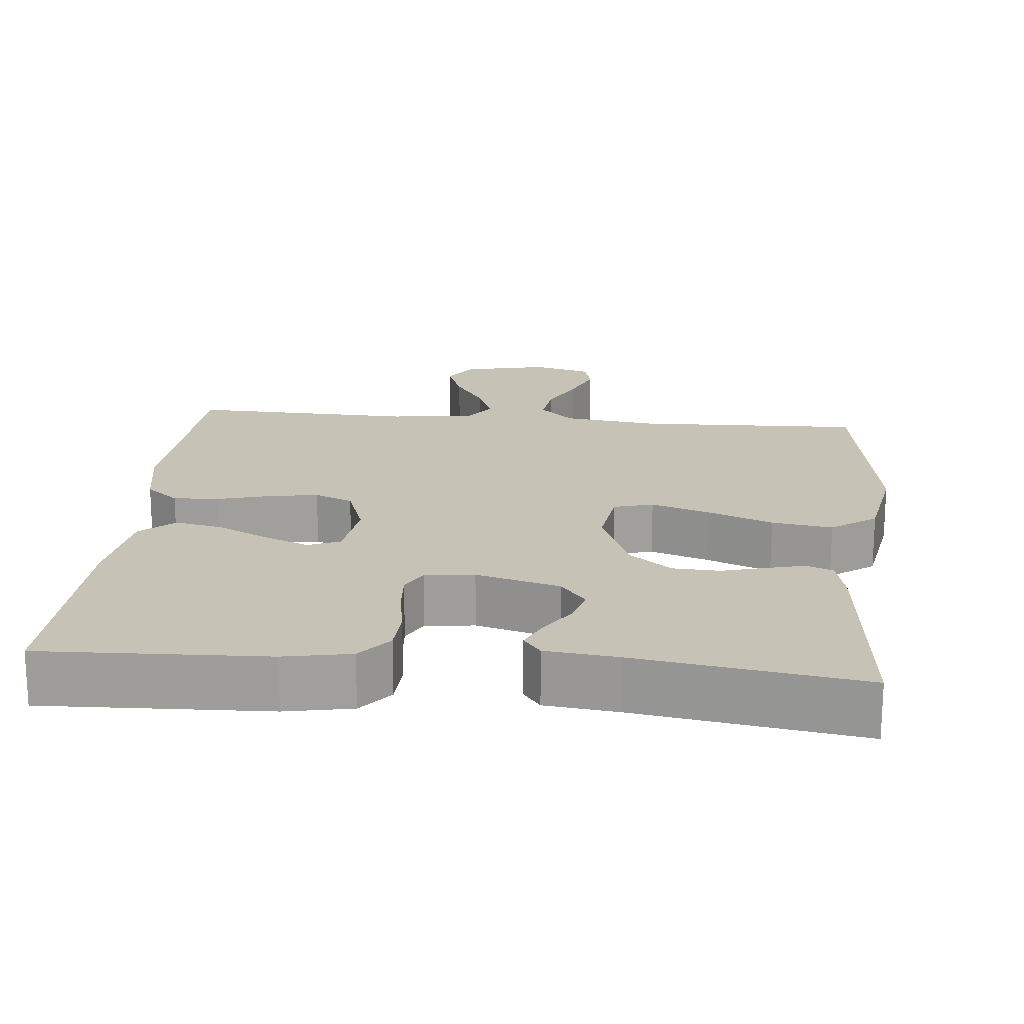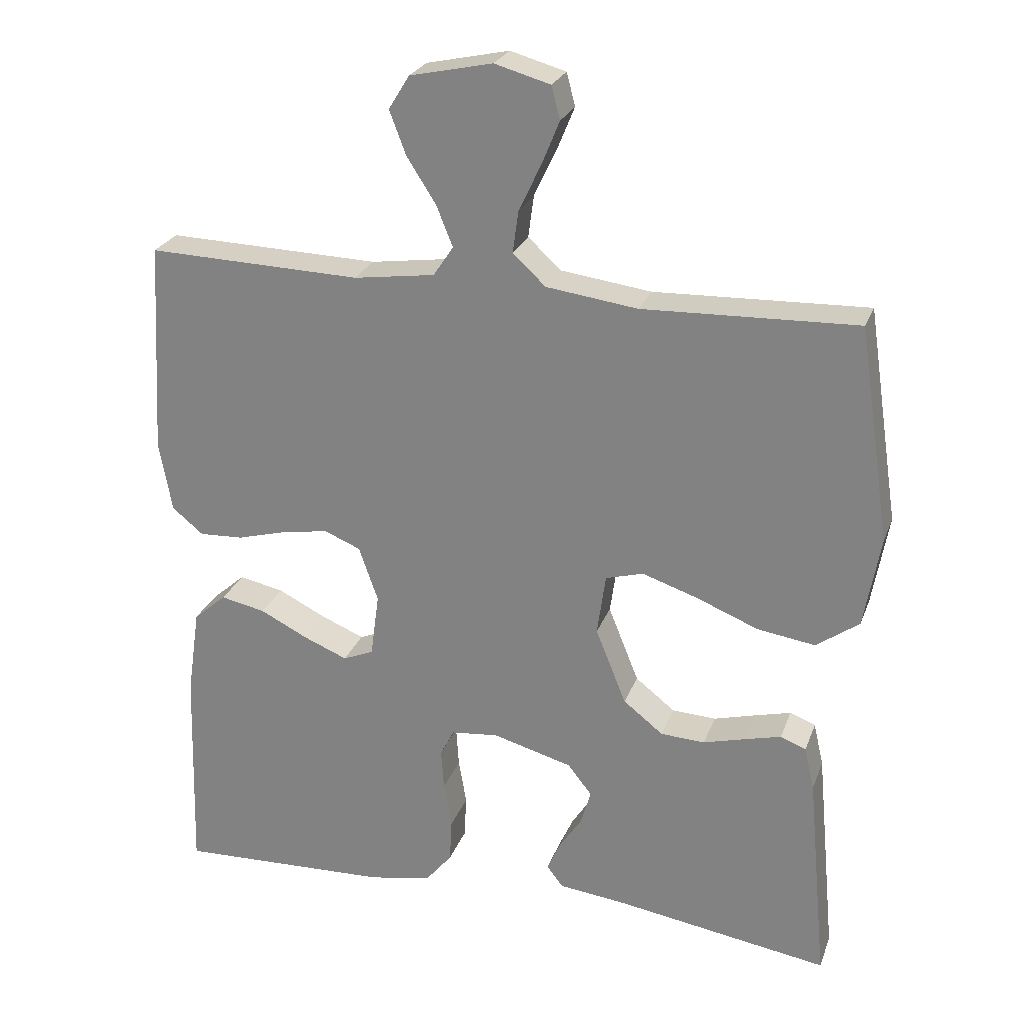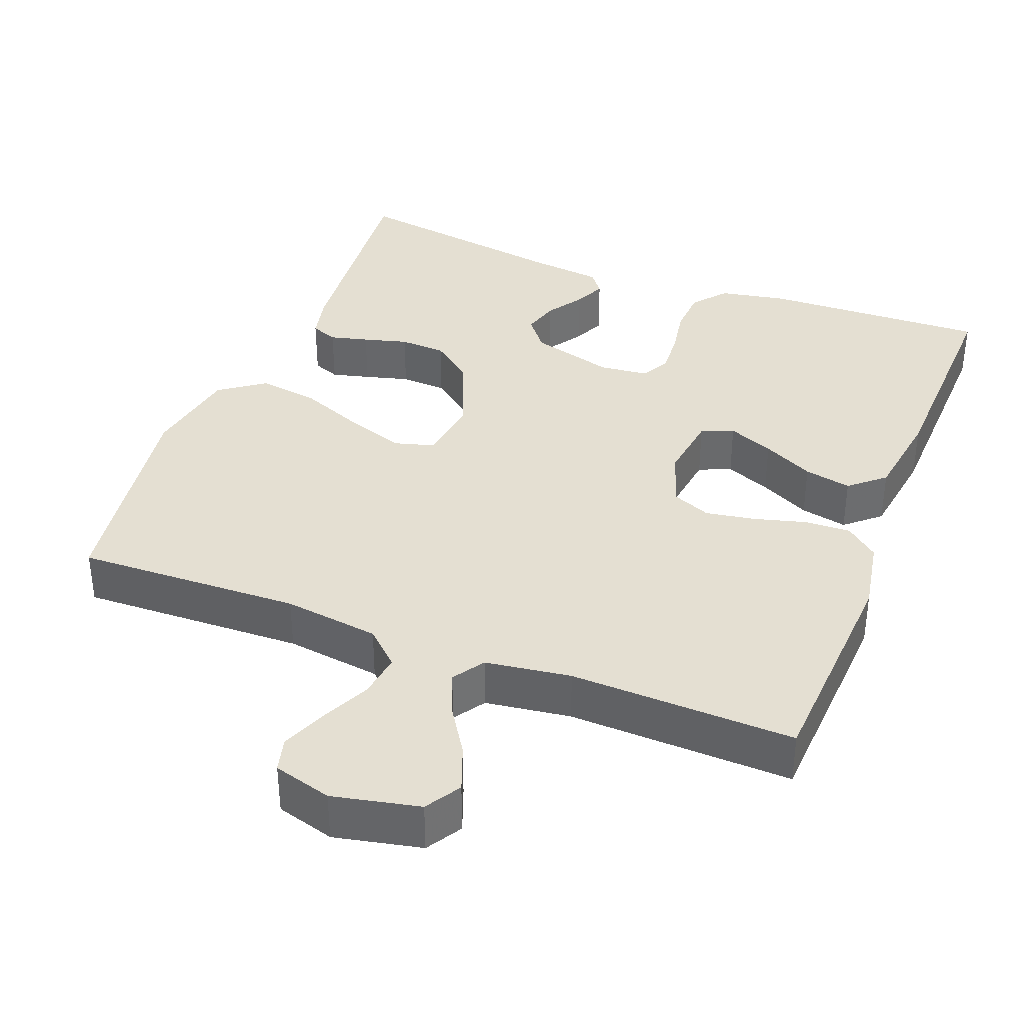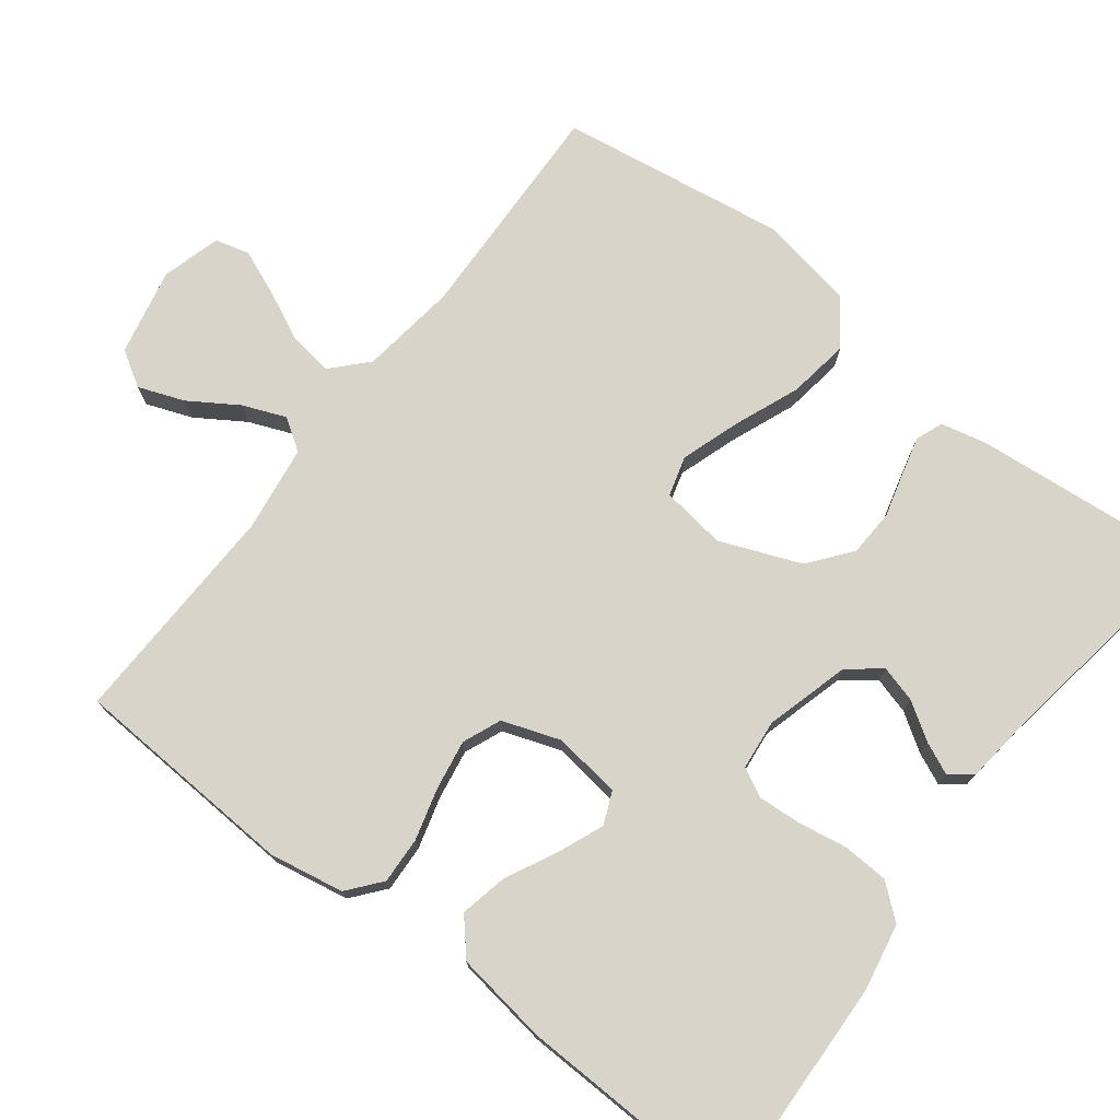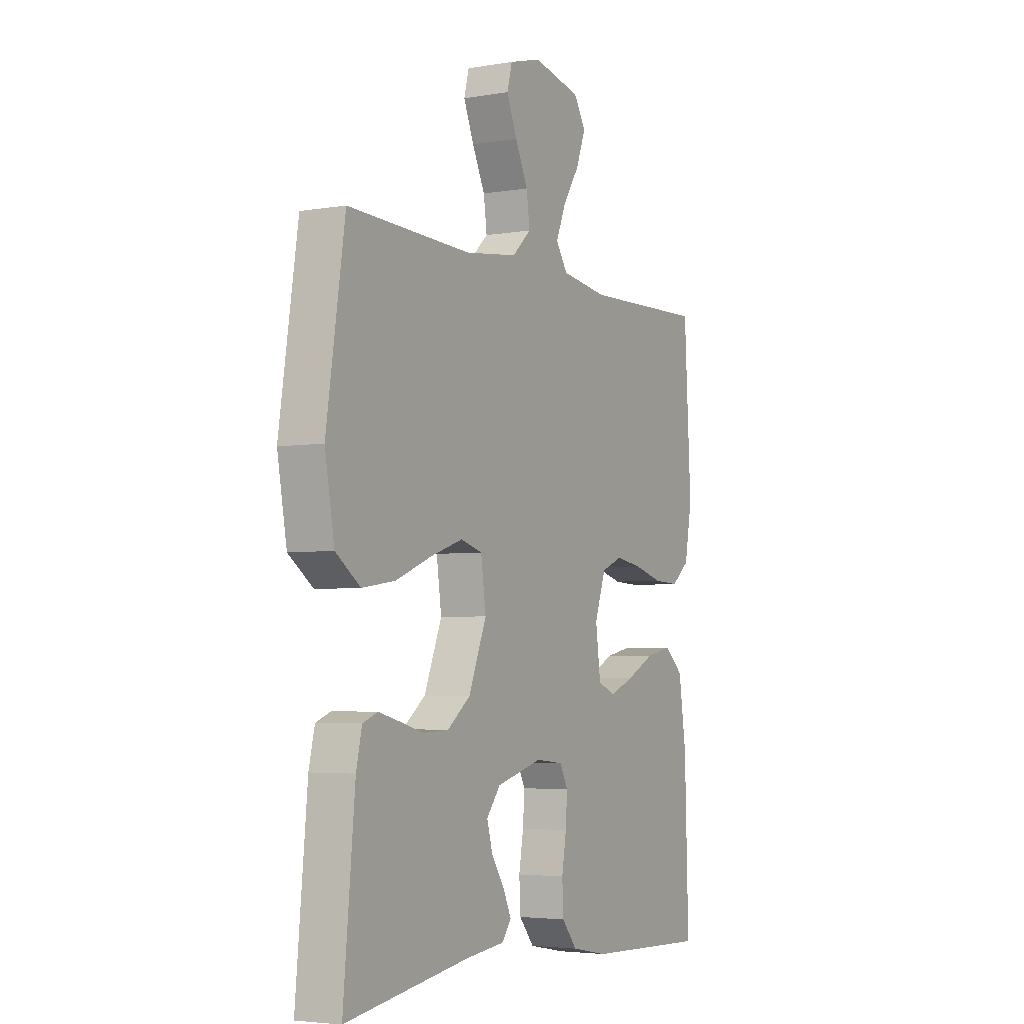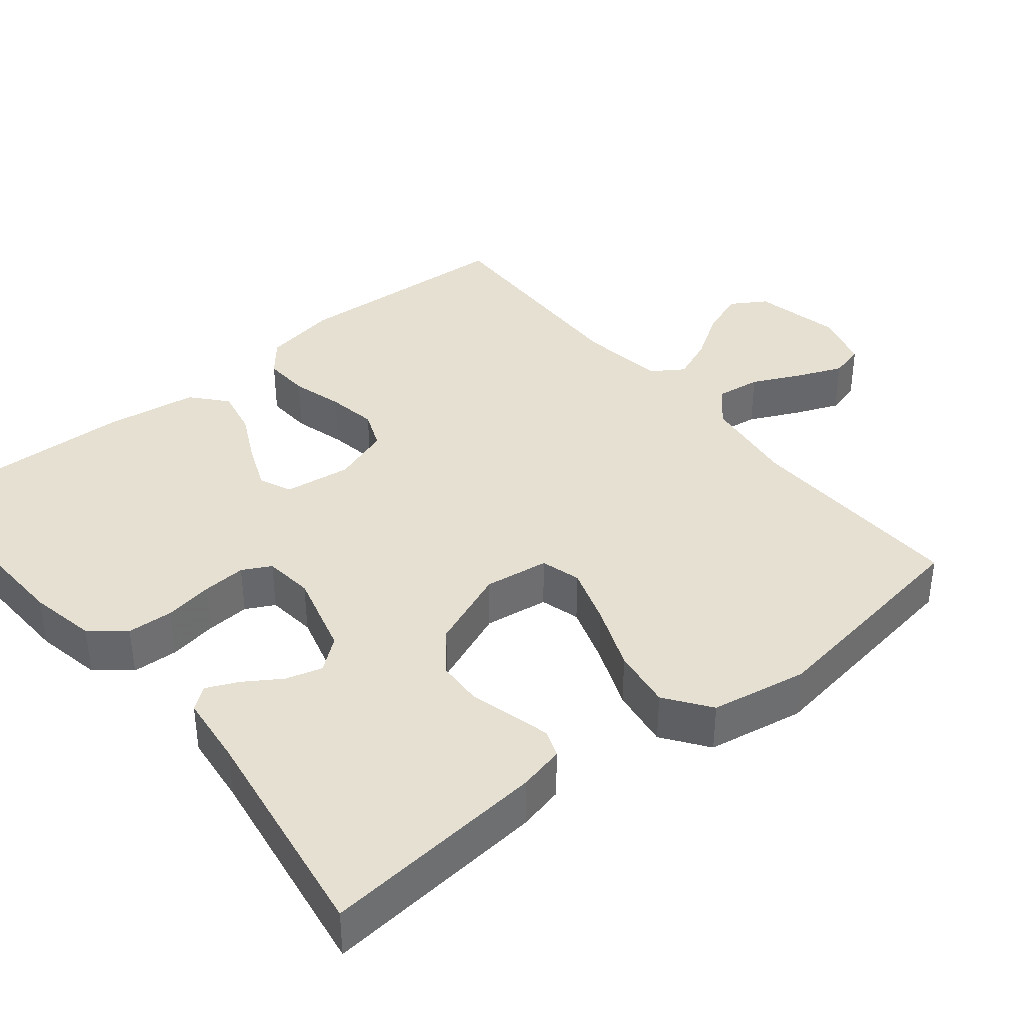
<metadata>
{"format":"obj","ext":"obj","renderer":"f3d","projection":"perspective","resolution":1024,"background":"white","views":[{"elev":19.1,"azim":-174.6,"up":"+Y"},{"elev":25.2,"azim":-162.5,"up":"+Z"},{"elev":37.2,"azim":21.2,"up":"+Y"},{"elev":74.9,"azim":127.5,"up":"+Y"},{"elev":-4.1,"azim":-61.0,"up":"+Z"},{"elev":38.3,"azim":-129.2,"up":"+Y"}]}
</metadata>
<code>
v -0.5 0.07 0.5
v -0.2 0.07 0.49
v -0.072 0.07 0.507
v -0.026 0.07 0.55
v -0.034 0.07 0.609
v -0.065 0.07 0.674
v -0.09 0.07 0.735
v -0.078 0.07 0.781
v 0 0.07 0.803
v 0.116 0.07 0.778
v 0.145 0.07 0.731
v 0.122 0.07 0.67
v 0.081 0.07 0.606
v 0.058 0.07 0.549
v 0.086 0.07 0.507
v 0.2 0.07 0.491
v 0.5 0.07 0.5
v 0.517 0.07 0.2
v 0.499 0.07 0.101
v 0.455 0.07 0.065
v 0.393 0.07 0.068
v 0.324 0.07 0.087
v 0.258 0.07 0.098
v 0.207 0.07 0.077
v 0.18 0.07 0
v 0.192 0.07 -0.09
v 0.235 0.07 -0.108
v 0.296 0.07 -0.083
v 0.364 0.07 -0.049
v 0.427 0.07 -0.036
v 0.473 0.07 -0.076
v 0.491 0.07 -0.2
v 0.5 0.07 -0.5
v 0.2 0.07 -0.489
v 0.111 0.07 -0.472
v 0.074 0.07 -0.427
v 0.071 0.07 -0.366
v 0.082 0.07 -0.301
v 0.086 0.07 -0.243
v 0.066 0.07 -0.205
v 0 0.07 -0.198
v -0.112 0.07 -0.229
v -0.146 0.07 -0.272
v -0.132 0.07 -0.321
v -0.1 0.07 -0.37
v -0.081 0.07 -0.412
v -0.104 0.07 -0.442
v -0.2 0.07 -0.453
v -0.5 0.07 -0.5
v -0.472 0.07 -0.2
v -0.458 0.07 -0.139
v -0.422 0.07 -0.125
v -0.371 0.07 -0.138
v -0.312 0.07 -0.154
v -0.25 0.07 -0.151
v -0.194 0.07 -0.107
v -0.151 0.07 0
v -0.163 0.07 0.086
v -0.216 0.07 0.101
v -0.294 0.07 0.075
v -0.381 0.07 0.04
v -0.462 0.07 0.028
v -0.522 0.07 0.071
v -0.545 0.07 0.2
v -0.5 0 0.5
v -0.2 0 0.49
v -0.072 0 0.507
v -0.026 0 0.55
v -0.034 0 0.609
v -0.065 0 0.674
v -0.09 0 0.735
v -0.078 0 0.781
v 0 0 0.803
v 0.116 0 0.778
v 0.145 0 0.731
v 0.122 0 0.67
v 0.081 0 0.606
v 0.058 0 0.549
v 0.086 0 0.507
v 0.2 0 0.491
v 0.5 0 0.5
v 0.517 0 0.2
v 0.499 0 0.101
v 0.455 0 0.065
v 0.393 0 0.068
v 0.324 0 0.087
v 0.258 0 0.098
v 0.207 0 0.077
v 0.18 0 0
v 0.192 0 -0.09
v 0.235 0 -0.108
v 0.296 0 -0.083
v 0.364 0 -0.049
v 0.427 0 -0.036
v 0.473 0 -0.076
v 0.491 0 -0.2
v 0.5 0 -0.5
v 0.2 0 -0.489
v 0.111 0 -0.472
v 0.074 0 -0.427
v 0.071 0 -0.366
v 0.082 0 -0.301
v 0.086 0 -0.243
v 0.066 0 -0.205
v 0 0 -0.198
v -0.112 0 -0.229
v -0.146 0 -0.272
v -0.132 0 -0.321
v -0.1 0 -0.37
v -0.081 0 -0.412
v -0.104 0 -0.442
v -0.2 0 -0.453
v -0.5 0 -0.5
v -0.472 0 -0.2
v -0.458 0 -0.139
v -0.422 0 -0.125
v -0.371 0 -0.138
v -0.312 0 -0.154
v -0.25 0 -0.151
v -0.194 0 -0.107
v -0.151 0 0
v -0.163 0 0.086
v -0.216 0 0.101
v -0.294 0 0.075
v -0.381 0 0.04
v -0.462 0 0.028
v -0.522 0 0.071
v -0.545 0 0.2
f 64 1 2
f 63 64 2
f 62 63 2
f 61 62 2
f 60 61 2
f 59 60 2 3
f 58 59 3 4
f 57 58 4
f 52 53 54
f 51 52 54
f 50 51 54
f 49 50 54
f 48 49 54
f 48 54 55
f 47 48 55
f 46 47 55
f 45 46 55
f 44 45 55
f 43 44 55 56
f 36 37 38
f 35 36 38
f 34 35 38
f 33 34 38
f 32 33 38
f 31 32 38
f 30 31 38
f 29 30 38
f 28 29 38
f 27 28 38 39
f 26 27 39 40
f 20 21 22
f 19 20 22
f 18 19 22
f 17 18 22
f 16 17 22
f 15 16 22 23
f 14 15 23 24
f 11 12 13
f 10 11 13
f 9 10 13
f 8 9 13
f 7 8 13
f 6 7 13
f 5 6 13
f 4 5 13 14
f 14 24 25
f 4 14 25
f 57 4 25
f 42 43 56 57
f 26 40 41
f 25 26 41
f 57 25 41
f 41 42 57
f 66 65 128
f 66 128 127
f 66 127 126
f 66 126 125
f 66 125 124
f 67 66 124 123
f 68 67 123 122
f 68 122 121
f 118 117 116
f 118 116 115
f 118 115 114
f 118 114 113
f 118 113 112
f 119 118 112
f 119 112 111
f 119 111 110
f 119 110 109
f 119 109 108
f 120 119 108 107
f 102 101 100
f 102 100 99
f 102 99 98
f 102 98 97
f 102 97 96
f 102 96 95
f 102 95 94
f 102 94 93
f 102 93 92
f 103 102 92 91
f 104 103 91 90
f 86 85 84
f 86 84 83
f 86 83 82
f 86 82 81
f 86 81 80
f 87 86 80 79
f 88 87 79 78
f 77 76 75
f 77 75 74
f 77 74 73
f 77 73 72
f 77 72 71
f 77 71 70
f 77 70 69
f 78 77 69 68
f 89 88 78
f 89 78 68
f 89 68 121
f 121 120 107 106
f 105 104 90
f 105 90 89
f 105 89 121
f 121 106 105
f 1 65 66 2
f 2 66 67 3
f 3 67 68 4
f 4 68 69 5
f 5 69 70 6
f 6 70 71 7
f 7 71 72 8
f 8 72 73 9
f 9 73 74 10
f 10 74 75 11
f 11 75 76 12
f 12 76 77 13
f 13 77 78 14
f 14 78 79 15
f 15 79 80 16
f 16 80 81 17
f 17 81 82 18
f 18 82 83 19
f 19 83 84 20
f 20 84 85 21
f 21 85 86 22
f 22 86 87 23
f 23 87 88 24
f 24 88 89 25
f 25 89 90 26
f 26 90 91 27
f 27 91 92 28
f 28 92 93 29
f 29 93 94 30
f 30 94 95 31
f 31 95 96 32
f 32 96 97 33
f 33 97 98 34
f 34 98 99 35
f 35 99 100 36
f 36 100 101 37
f 37 101 102 38
f 38 102 103 39
f 39 103 104 40
f 40 104 105 41
f 41 105 106 42
f 42 106 107 43
f 43 107 108 44
f 44 108 109 45
f 45 109 110 46
f 46 110 111 47
f 47 111 112 48
f 48 112 113 49
f 49 113 114 50
f 50 114 115 51
f 51 115 116 52
f 52 116 117 53
f 53 117 118 54
f 54 118 119 55
f 55 119 120 56
f 56 120 121 57
f 57 121 122 58
f 58 122 123 59
f 59 123 124 60
f 60 124 125 61
f 61 125 126 62
f 62 126 127 63
f 63 127 128 64
f 64 128 65 1

</code>
